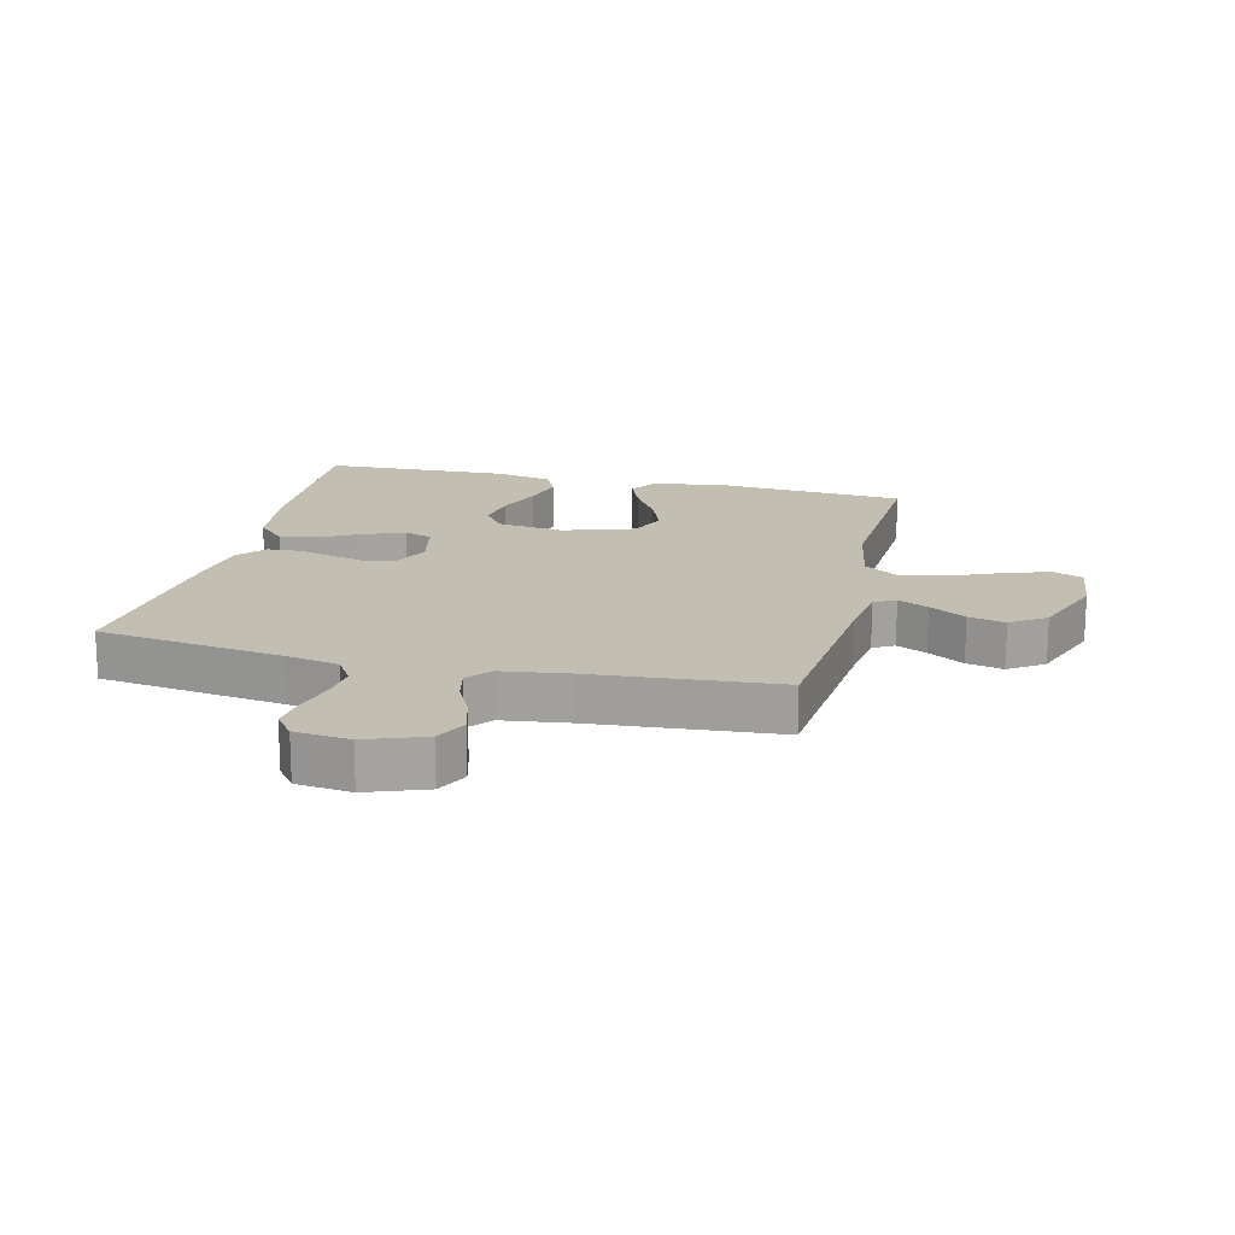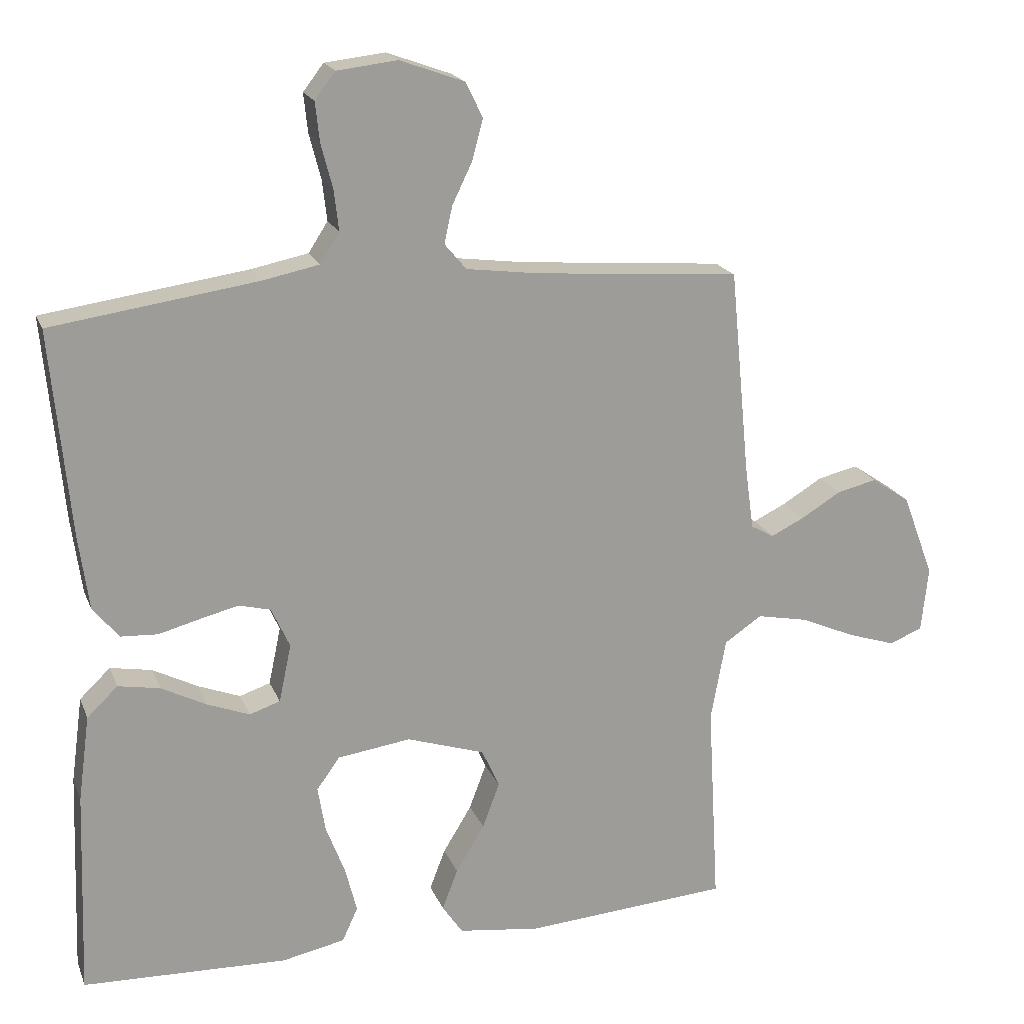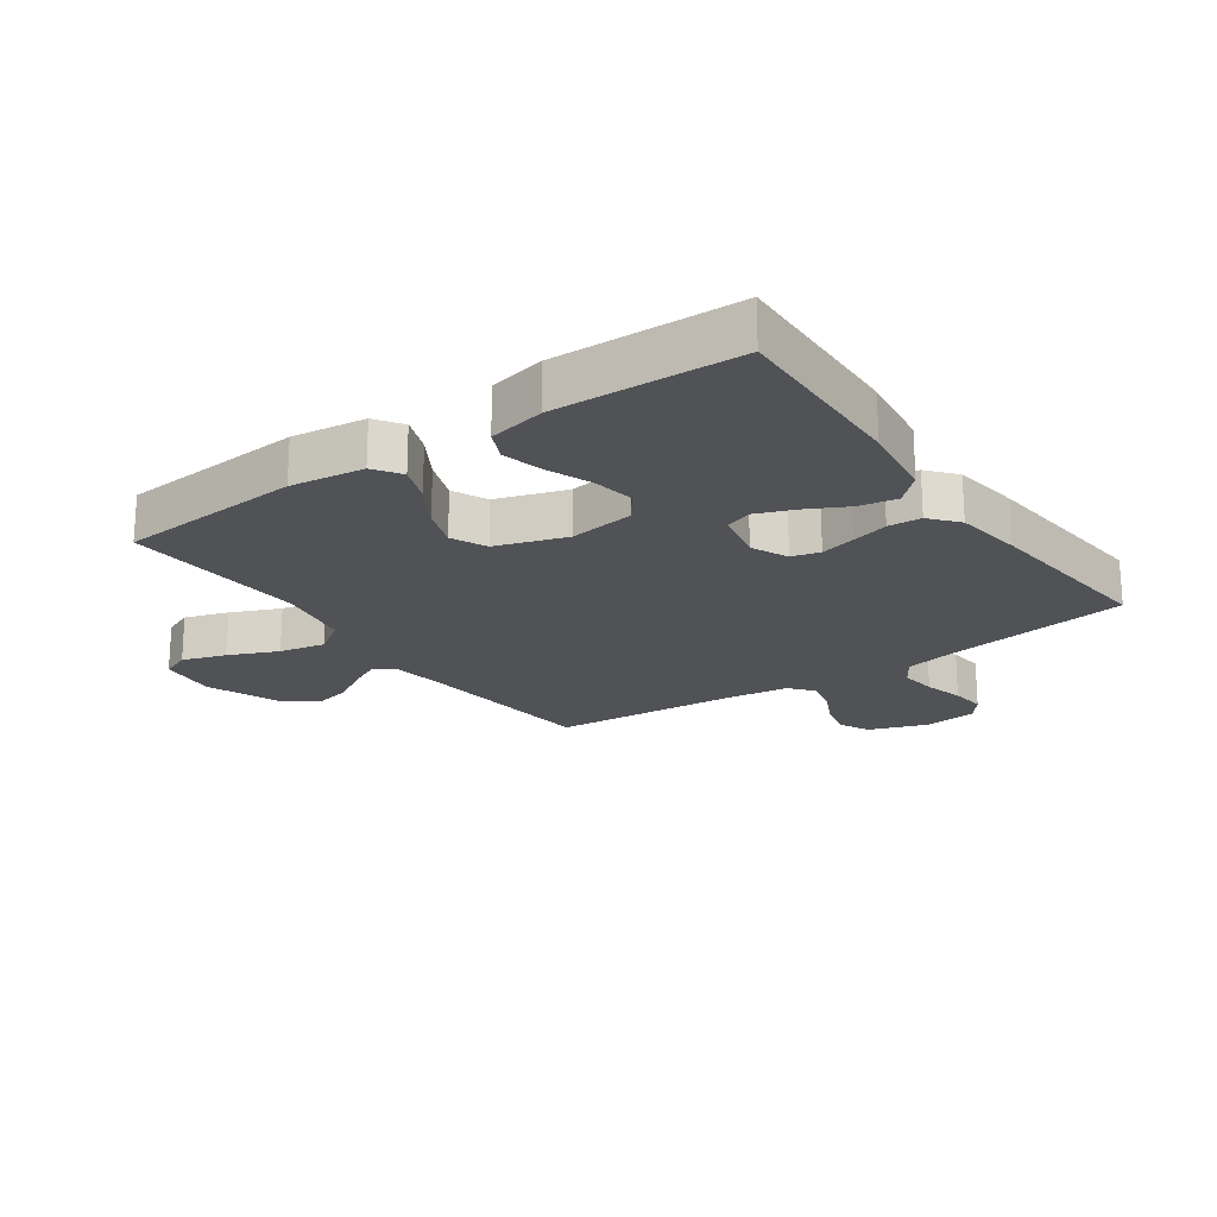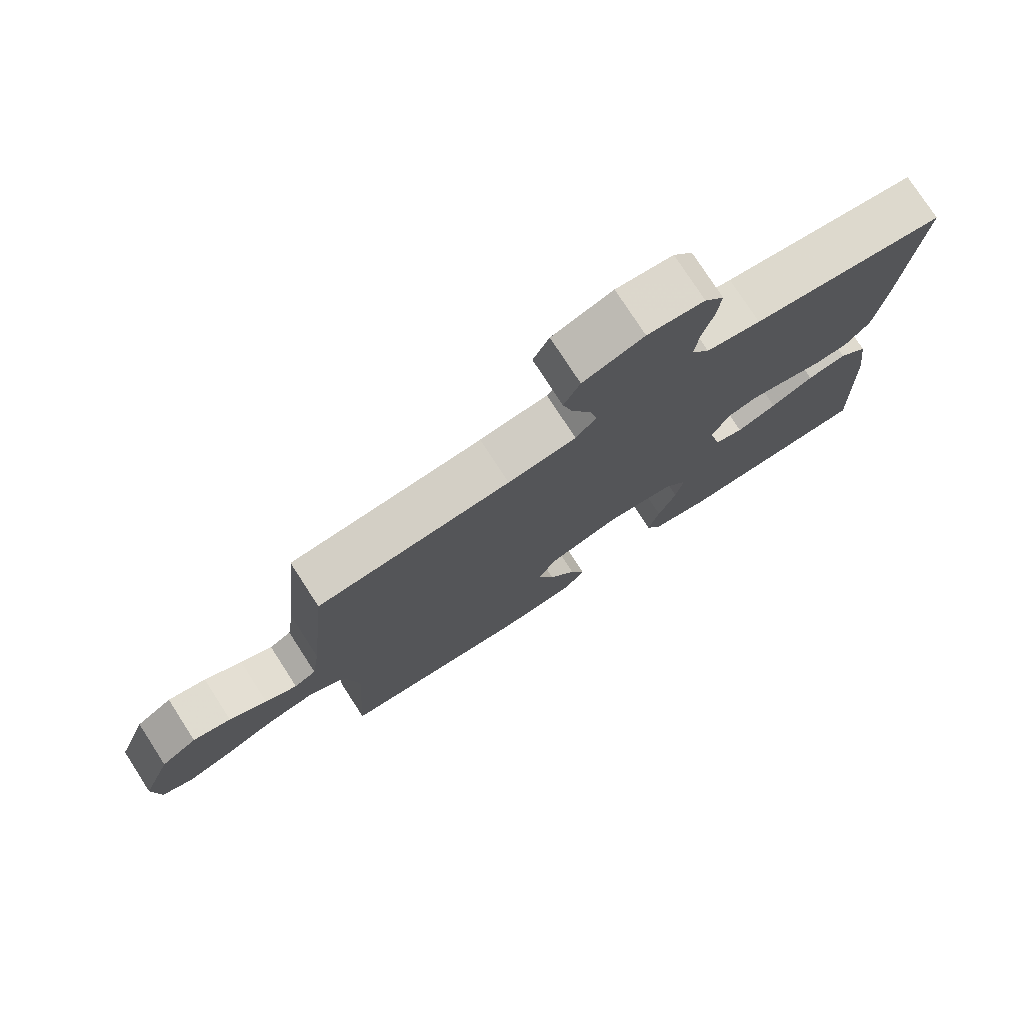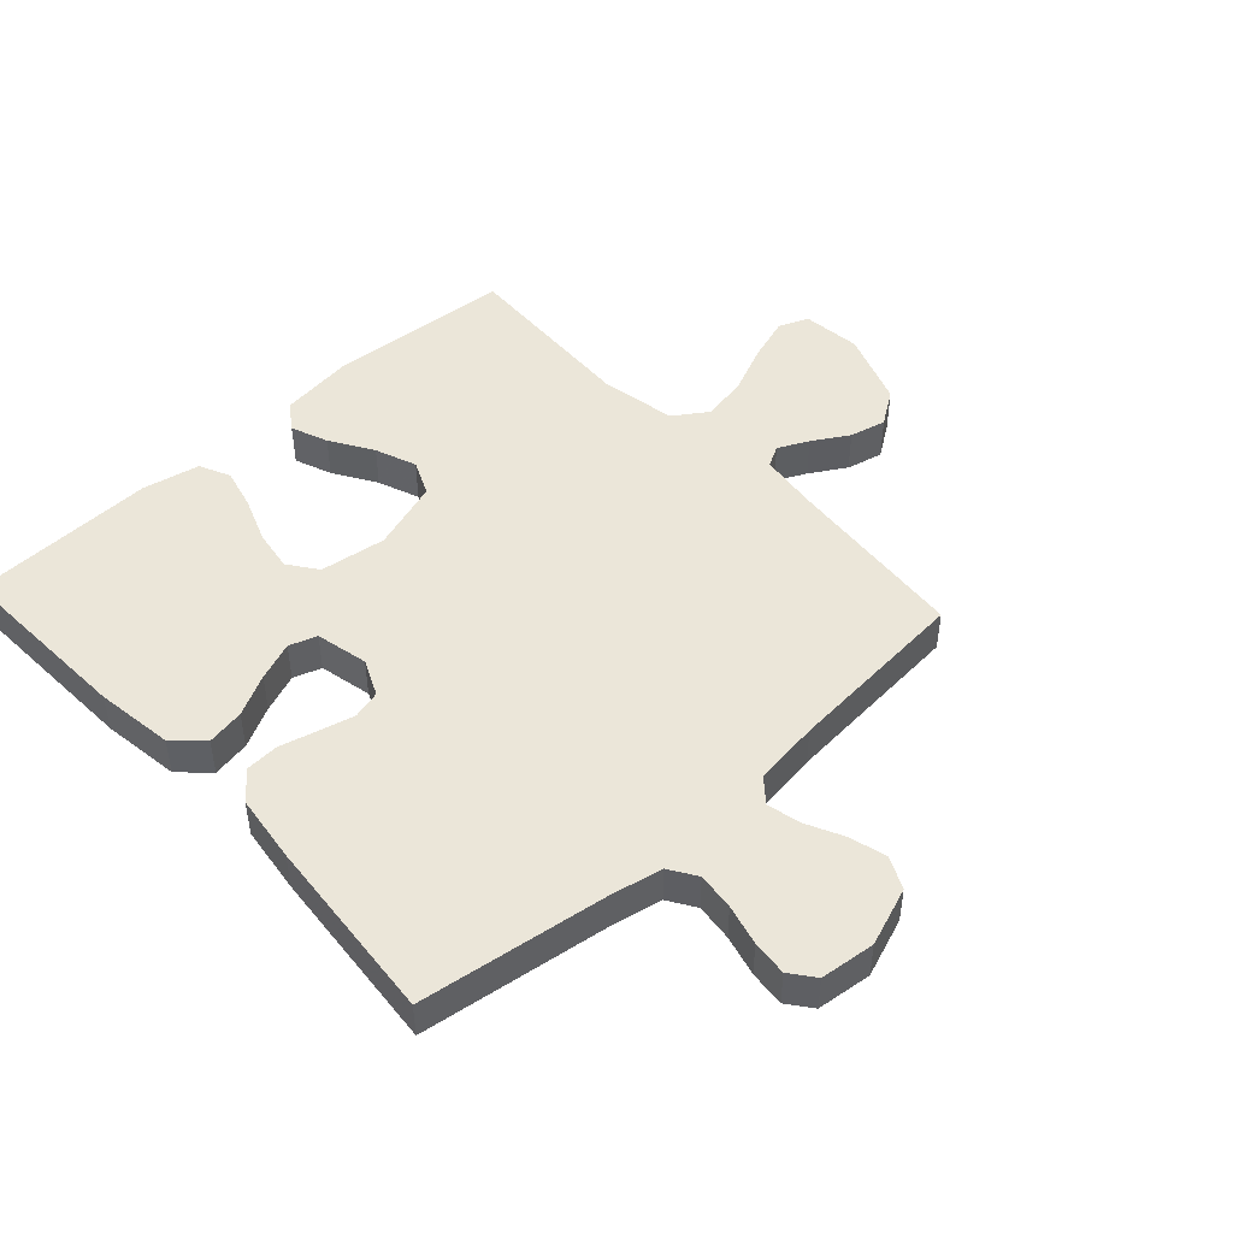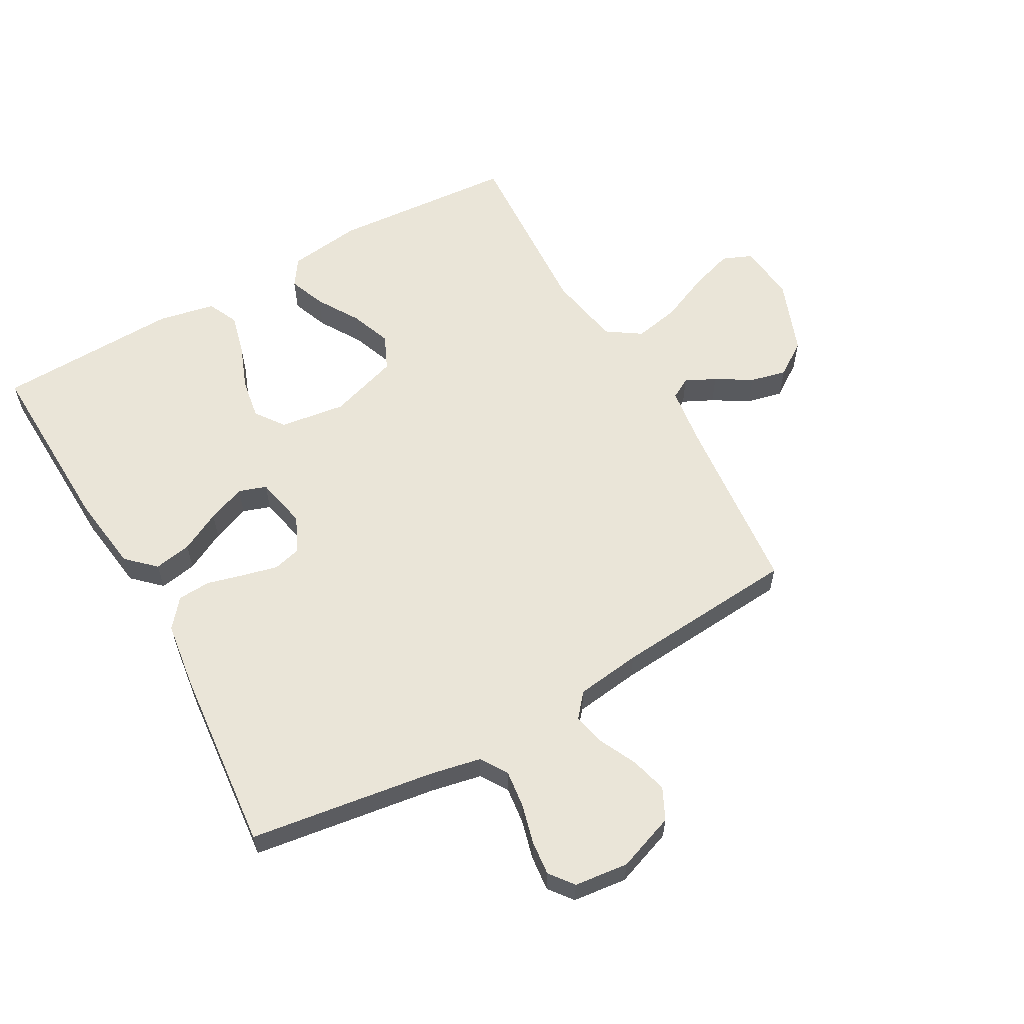
<metadata>
{"format":"obj","ext":"obj","renderer":"f3d","projection":"perspective","resolution":1024,"background":"white","views":[{"elev":17.3,"azim":13.5,"up":"+Y"},{"elev":19.3,"azim":-17.5,"up":"+Z"},{"elev":-20.7,"azim":-144.8,"up":"+Y"},{"elev":77.0,"azim":147.1,"up":"+Z"},{"elev":47.1,"azim":-42.8,"up":"+Y"},{"elev":59.4,"azim":-29.4,"up":"+Y"}]}
</metadata>
<code>
v 0.5 0.07 -0.5
v 0.2 0.07 -0.522
v 0.08 0.07 -0.506
v 0.05 0.07 -0.462
v 0.073 0.07 -0.402
v 0.115 0.07 -0.333
v 0.14 0.07 -0.266
v 0.114 0.07 -0.209
v 0 0.07 -0.172
v -0.107 0.07 -0.187
v -0.141 0.07 -0.234
v -0.13 0.07 -0.301
v -0.102 0.07 -0.374
v -0.085 0.07 -0.441
v -0.108 0.07 -0.491
v -0.2 0.07 -0.51
v -0.5 0.07 -0.5
v -0.489 0.07 -0.2
v -0.472 0.07 -0.074
v -0.427 0.07 -0.031
v -0.366 0.07 -0.042
v -0.3 0.07 -0.076
v -0.238 0.07 -0.1
v -0.193 0.07 -0.085
v -0.175 0.07 0
v -0.202 0.07 0.059
v -0.248 0.07 0.071
v -0.305 0.07 0.057
v -0.365 0.07 0.041
v -0.419 0.07 0.044
v -0.457 0.07 0.09
v -0.472 0.07 0.2
v -0.5 0.07 0.5
v -0.2 0.07 0.543
v -0.116 0.07 0.56
v -0.088 0.07 0.604
v -0.095 0.07 0.664
v -0.112 0.07 0.729
v -0.118 0.07 0.786
v -0.088 0.07 0.825
v 0 0.07 0.835
v 0.094 0.07 0.801
v 0.119 0.07 0.75
v 0.103 0.07 0.69
v 0.074 0.07 0.63
v 0.062 0.07 0.576
v 0.094 0.07 0.538
v 0.2 0.07 0.524
v 0.5 0.07 0.5
v 0.529 0.07 0.2
v 0.542 0.07 0.106
v 0.576 0.07 0.087
v 0.625 0.07 0.111
v 0.683 0.07 0.146
v 0.742 0.07 0.16
v 0.798 0.07 0.122
v 0.844 0.07 0
v 0.834 0.07 -0.095
v 0.786 0.07 -0.115
v 0.715 0.07 -0.092
v 0.635 0.07 -0.057
v 0.56 0.07 -0.042
v 0.505 0.07 -0.079
v 0.483 0.07 -0.2
v 0.5 0 -0.5
v 0.2 0 -0.522
v 0.08 0 -0.506
v 0.05 0 -0.462
v 0.073 0 -0.402
v 0.115 0 -0.333
v 0.14 0 -0.266
v 0.114 0 -0.209
v 0 0 -0.172
v -0.107 0 -0.187
v -0.141 0 -0.234
v -0.13 0 -0.301
v -0.102 0 -0.374
v -0.085 0 -0.441
v -0.108 0 -0.491
v -0.2 0 -0.51
v -0.5 0 -0.5
v -0.489 0 -0.2
v -0.472 0 -0.074
v -0.427 0 -0.031
v -0.366 0 -0.042
v -0.3 0 -0.076
v -0.238 0 -0.1
v -0.193 0 -0.085
v -0.175 0 0
v -0.202 0 0.059
v -0.248 0 0.071
v -0.305 0 0.057
v -0.365 0 0.041
v -0.419 0 0.044
v -0.457 0 0.09
v -0.472 0 0.2
v -0.5 0 0.5
v -0.2 0 0.543
v -0.116 0 0.56
v -0.088 0 0.604
v -0.095 0 0.664
v -0.112 0 0.729
v -0.118 0 0.786
v -0.088 0 0.825
v 0 0 0.835
v 0.094 0 0.801
v 0.119 0 0.75
v 0.103 0 0.69
v 0.074 0 0.63
v 0.062 0 0.576
v 0.094 0 0.538
v 0.2 0 0.524
v 0.5 0 0.5
v 0.529 0 0.2
v 0.542 0 0.106
v 0.576 0 0.087
v 0.625 0 0.111
v 0.683 0 0.146
v 0.742 0 0.16
v 0.798 0 0.122
v 0.844 0 0
v 0.834 0 -0.095
v 0.786 0 -0.115
v 0.715 0 -0.092
v 0.635 0 -0.057
v 0.56 0 -0.042
v 0.505 0 -0.079
v 0.483 0 -0.2
f 58 59 60 61
f 58 61 62
f 57 58 62
f 56 57 62
f 53 54 55 56
f 52 53 56 62
f 51 52 62 63
f 48 49 50
f 47 48 50 51
f 42 43 44 45
f 42 45 46
f 41 42 46
f 40 41 46
f 37 38 39 40
f 36 37 40 46
f 35 36 46 47
f 31 32 33 34
f 28 29 30 31
f 27 28 31 34
f 26 27 34 35
f 19 20 21 22
f 19 22 23
f 18 19 23
f 17 18 23 24
f 15 16 17 24
f 12 13 14 15
f 11 12 15 24
f 3 4 5 6
f 3 6 7
f 64 1 2 3
f 63 64 3 7
f 25 26 35 47
f 10 11 24 25
f 9 10 25 47
f 8 9 47 51
f 7 8 51 63
f 125 124 123 122
f 126 125 122
f 126 122 121
f 126 121 120
f 120 119 118 117
f 126 120 117 116
f 127 126 116 115
f 114 113 112
f 115 114 112 111
f 109 108 107 106
f 110 109 106
f 110 106 105
f 110 105 104
f 104 103 102 101
f 110 104 101 100
f 111 110 100 99
f 98 97 96 95
f 95 94 93 92
f 98 95 92 91
f 99 98 91 90
f 86 85 84 83
f 87 86 83
f 87 83 82
f 88 87 82 81
f 88 81 80 79
f 79 78 77 76
f 88 79 76 75
f 70 69 68 67
f 71 70 67
f 67 66 65 128
f 71 67 128 127
f 111 99 90 89
f 89 88 75 74
f 111 89 74 73
f 115 111 73 72
f 127 115 72 71
f 1 65 66 2
f 2 66 67 3
f 3 67 68 4
f 4 68 69 5
f 5 69 70 6
f 6 70 71 7
f 7 71 72 8
f 8 72 73 9
f 9 73 74 10
f 10 74 75 11
f 11 75 76 12
f 12 76 77 13
f 13 77 78 14
f 14 78 79 15
f 15 79 80 16
f 16 80 81 17
f 17 81 82 18
f 18 82 83 19
f 19 83 84 20
f 20 84 85 21
f 21 85 86 22
f 22 86 87 23
f 23 87 88 24
f 24 88 89 25
f 25 89 90 26
f 26 90 91 27
f 27 91 92 28
f 28 92 93 29
f 29 93 94 30
f 30 94 95 31
f 31 95 96 32
f 32 96 97 33
f 33 97 98 34
f 34 98 99 35
f 35 99 100 36
f 36 100 101 37
f 37 101 102 38
f 38 102 103 39
f 39 103 104 40
f 40 104 105 41
f 41 105 106 42
f 42 106 107 43
f 43 107 108 44
f 44 108 109 45
f 45 109 110 46
f 46 110 111 47
f 47 111 112 48
f 48 112 113 49
f 49 113 114 50
f 50 114 115 51
f 51 115 116 52
f 52 116 117 53
f 53 117 118 54
f 54 118 119 55
f 55 119 120 56
f 56 120 121 57
f 57 121 122 58
f 58 122 123 59
f 59 123 124 60
f 60 124 125 61
f 61 125 126 62
f 62 126 127 63
f 63 127 128 64
f 64 128 65 1

</code>
